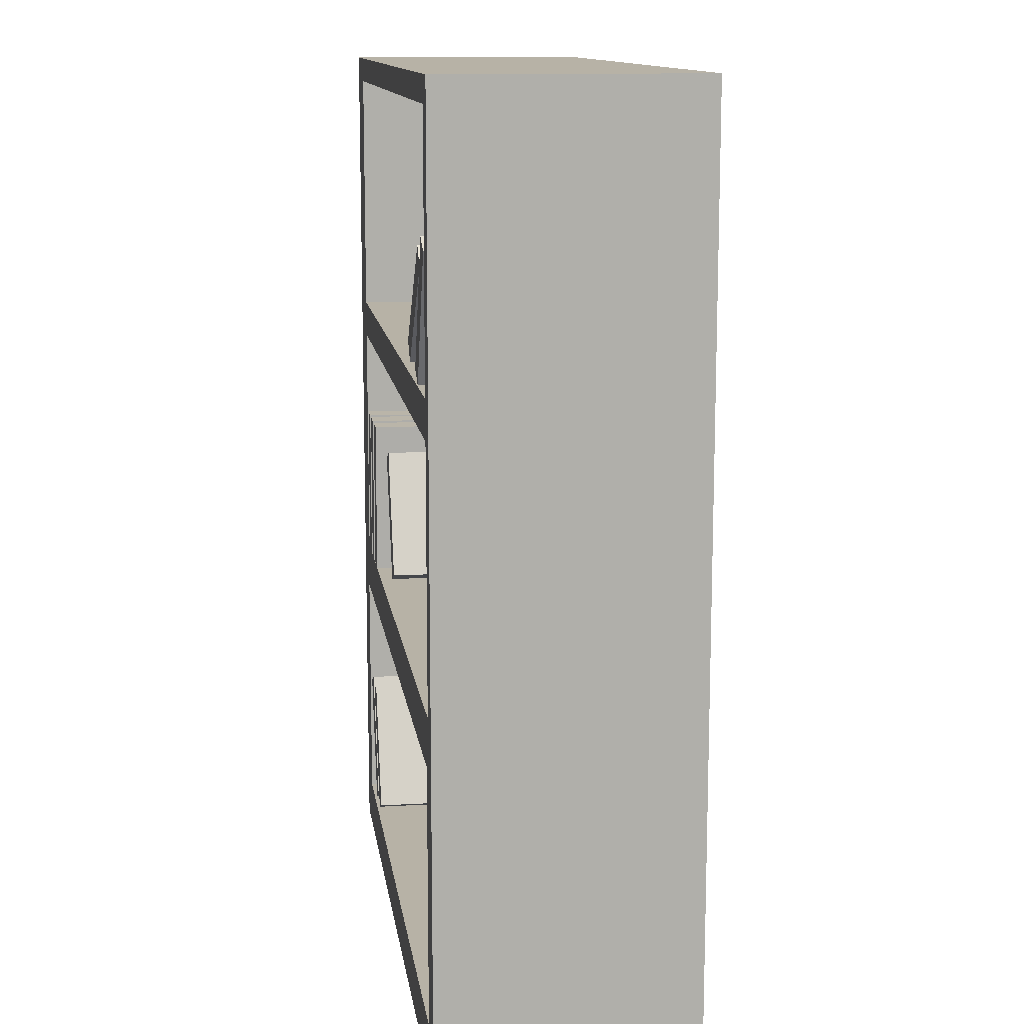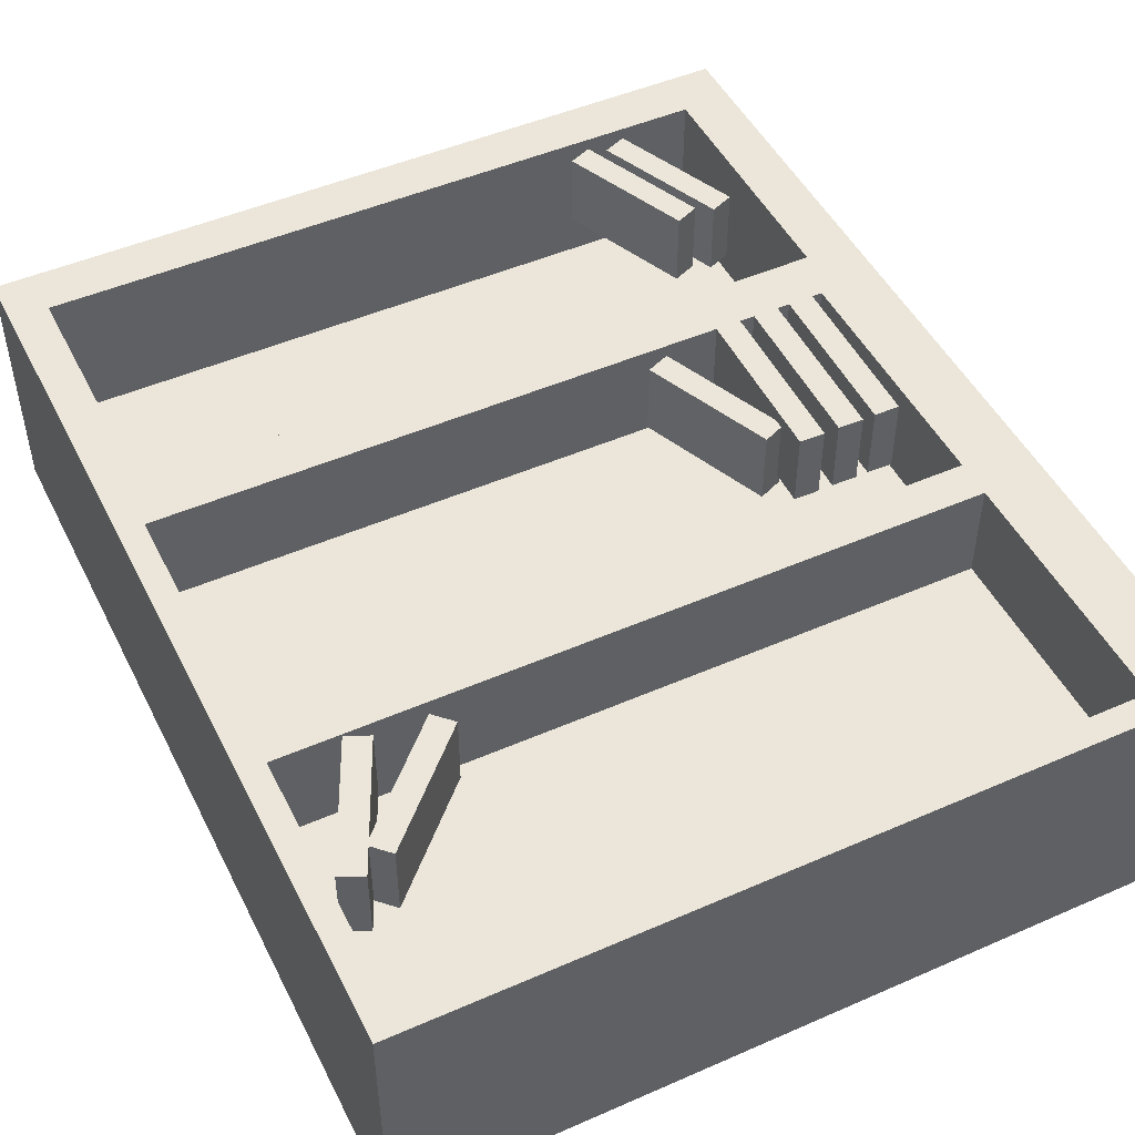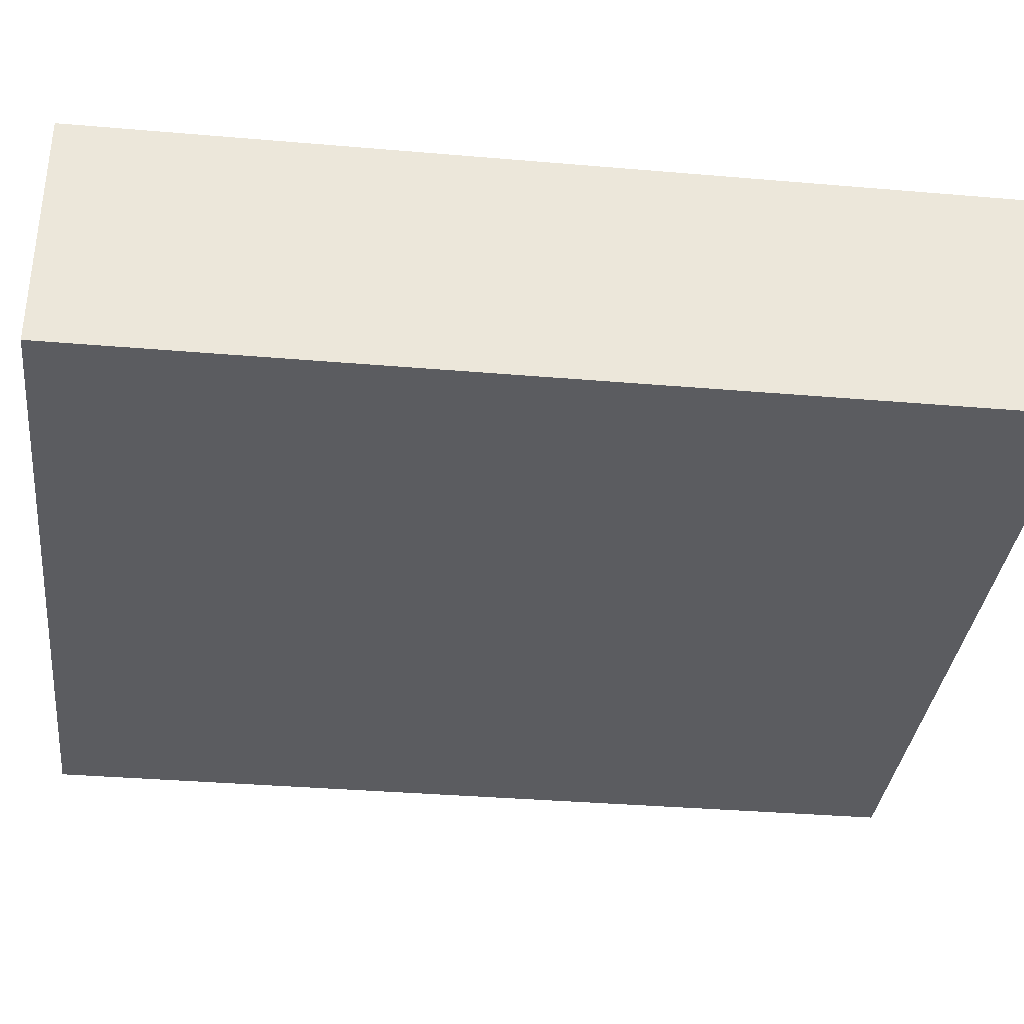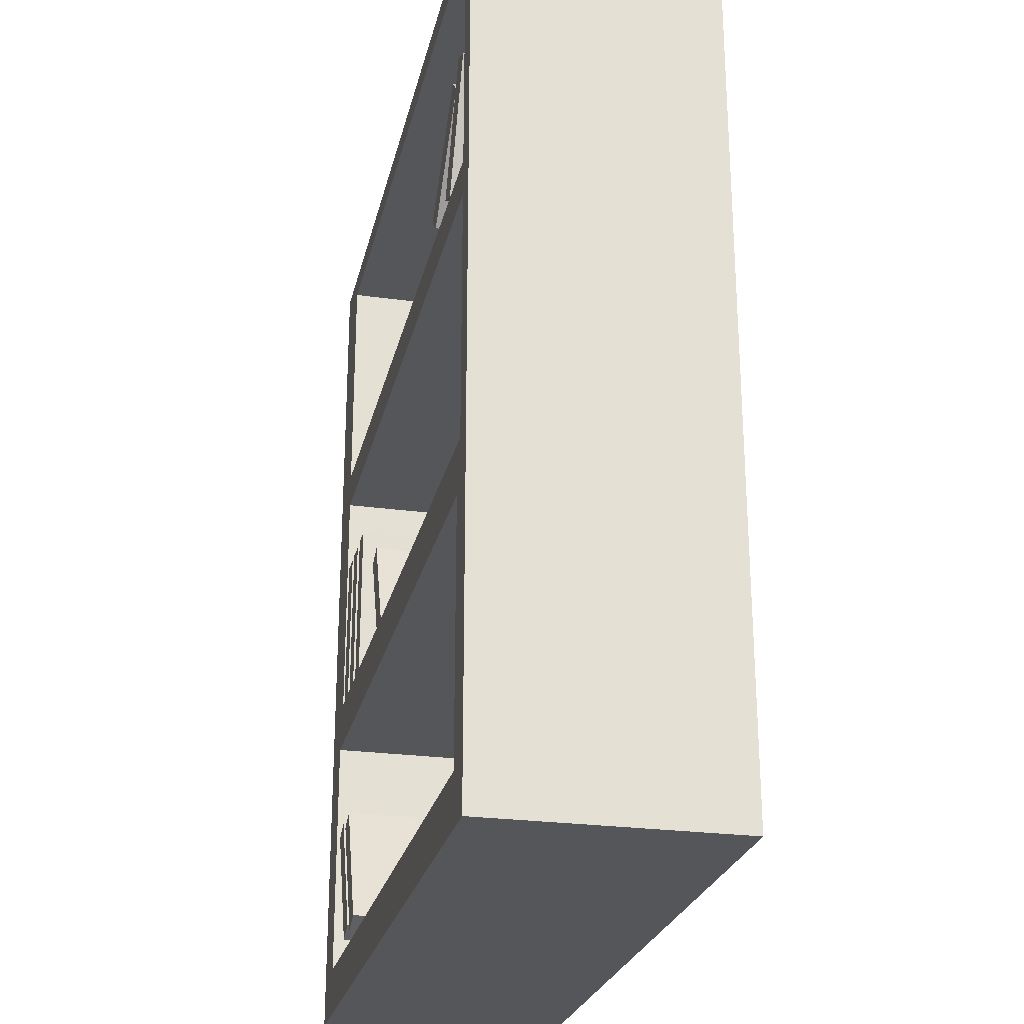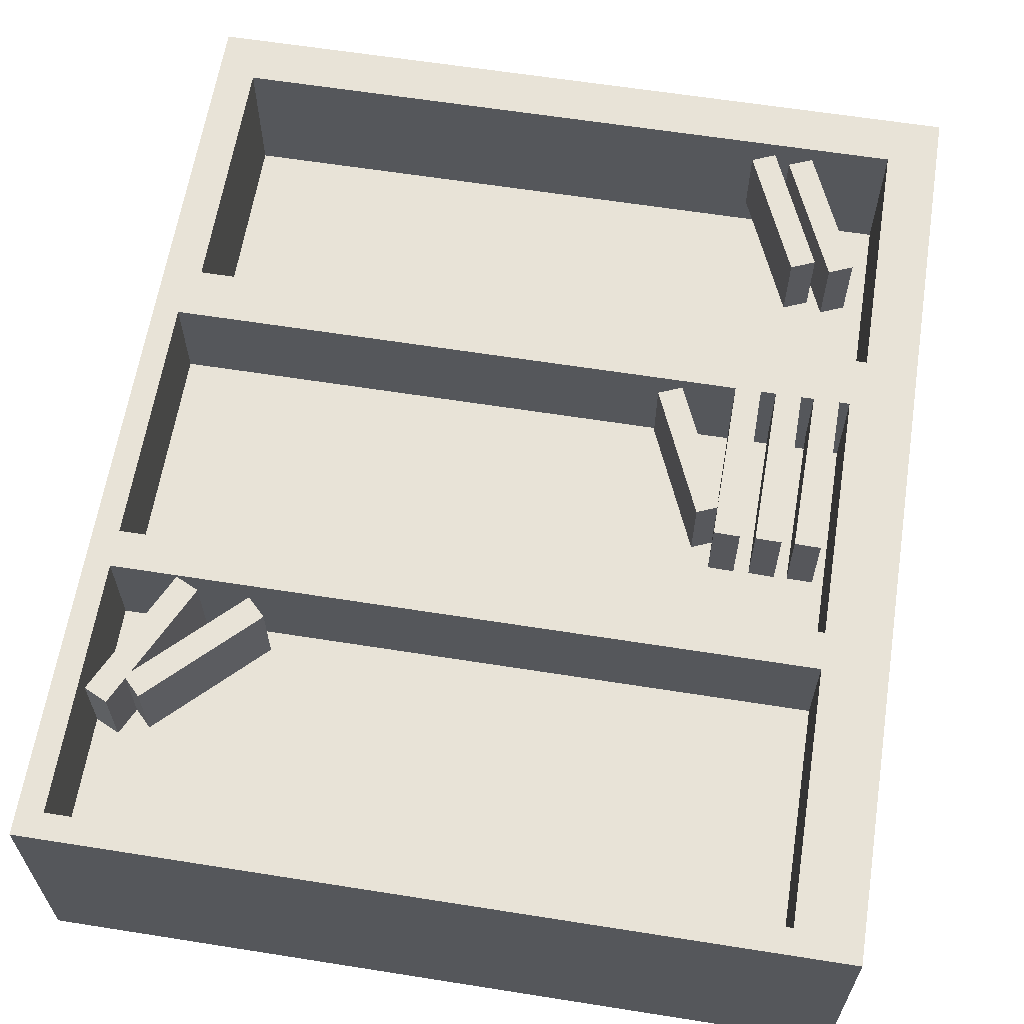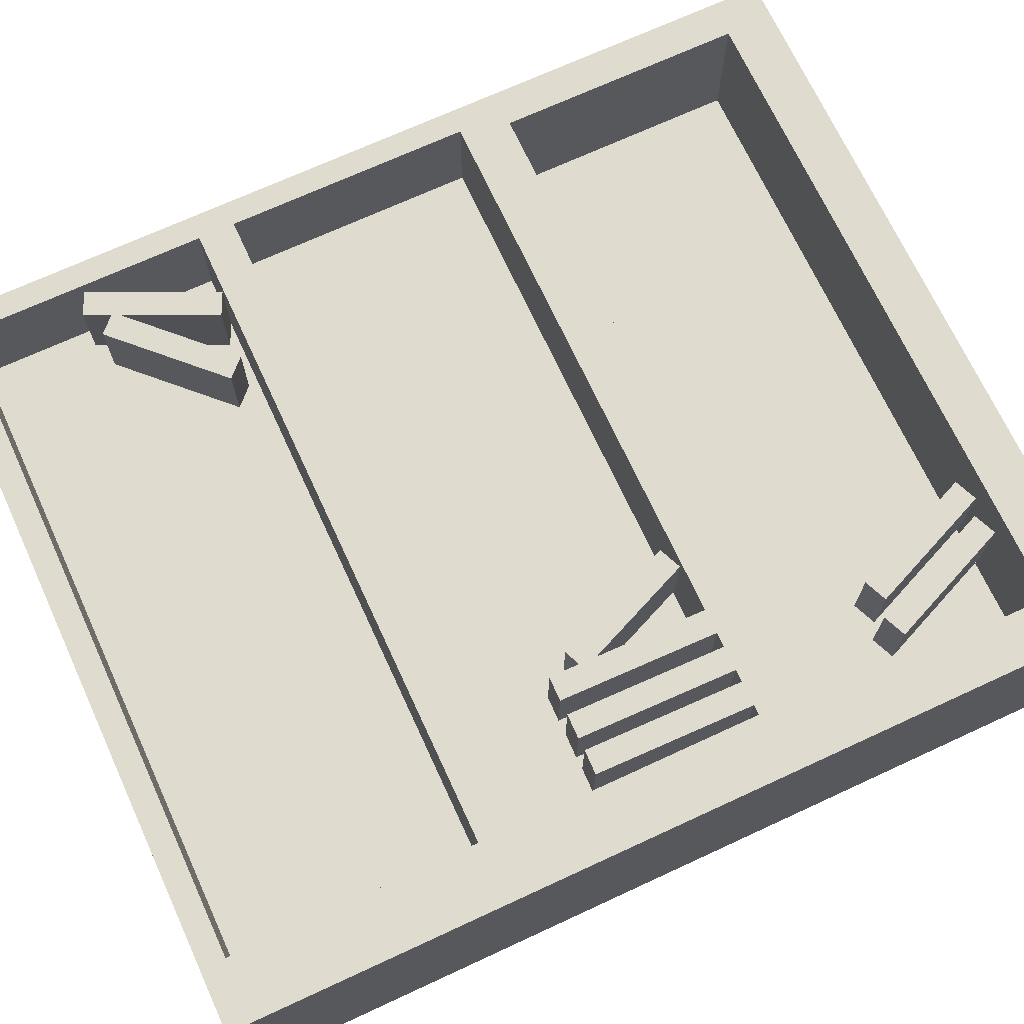
<metadata>
{"format":"obj","ext":"obj","renderer":"f3d","projection":"perspective","resolution":1024,"background":"white","views":[{"elev":12.4,"azim":-97.9,"up":"+Z"},{"elev":48.5,"azim":-26.0,"up":"+Y"},{"elev":-34.9,"azim":-96.5,"up":"+Y"},{"elev":-25.4,"azim":-102.5,"up":"+Z"},{"elev":62.4,"azim":9.1,"up":"+Y"},{"elev":70.5,"azim":65.2,"up":"+Y"}]}
</metadata>
<code>
o obj_0
v 17 		-50 		48
v 17 		-42 		48
v 71 		-42 		71
v 71 		-50 		71
v 17 		-50 		71
v 17 		-42 		71
v 17 		-50 		51
v 17 		-42 		51
v 17 		-50 		28
v 17 		-42 		28
v 71 		-50 		51
v 71 		-42 		51
v 71 		-50 		28
v 71 		-50 		48
v 71 		-42 		48
v 71 		-42 		28
v 72 		-53 		24
v 72 		-53 		3.998
v 72 		-42 		3.998
v 72 		-42 		24
v 76 		-62 		0
v 76 		-62 		73
v 20.32 		-42 		59.85
v 21.59 		-42 		61.12
v 29.36 		-42 		53.34
v 27.95 		-42 		51.93
v 20.58 		-42 		59.3
v 17.54 		-42 		61.09
v 19.35 		-42 		61.93
v 24 		-42 		51.96
v 22.19 		-42 		51.12
v 62 		-42 		28
v 61.81 		-42 		40.96
v 63.81 		-42 		41
v 64 		-42 		28
v 65.19 		-42 		28
v 65 		-42 		40.96
v 67 		-42 		41
v 67.19 		-42 		28
v 68.19 		-42 		28
v 68 		-42 		40.96
v 70 		-42 		41
v 70.19 		-42 		28
v 65.16 		-42 		15.95
v 67 		-42 		15.17
v 62.7 		-42 		5.046
v 60.86 		-42 		5.828
v 68.23 		-42 		15.95
v 70.07 		-42 		15.17
v 65.77 		-42 		5.046
v 63.93 		-42 		5.828
v 18 		-42 		3.998
v 18 		-42 		24
v 15 		-42 		0
v 15 		-42 		73
v 76 		-42 		73
v 76 		-42 		0
v 21.59 		-48 		61.12
v 29.36 		-48 		53.34
v 15 		-62 		0
v 15 		-62 		73
v 70 		-48 		41
v 70.19 		-48 		28
v 67 		-48 		41
v 67.19 		-48 		28
v 63.81 		-48 		41
v 64 		-48 		28
v 57.84 		-43 		28
v 61.86 		-43 		37.47
v 61.86 		-48 		37.47
v 57.84 		-49 		28
v 60.3 		-43 		38.91
v 56 		-43 		28.78
v 56 		-49 		28.78
v 60.3 		-49 		38.91
v 61.85 		-48 		38.25
v 61.85 		-43 		38.25
v 62 		-48 		28
v 61.81 		-48 		40.96
v 62.14 		-48 		38.13
v 62.14 		-49 		38.13
v 65.19 		-48 		28
v 65 		-48 		40.96
v 68.19 		-48 		28
v 68 		-48 		40.96
v 27.95 		-48 		51.93
v 20.58 		-48 		59.3
v 20.32 		-48 		59.85
v 24 		-48 		51.96
v 19.35 		-48 		61.93
v 22.19 		-48 		51.12
v 17.54 		-48 		61.09
v 70.07 		-48 		15.17
v 65.77 		-48 		5.046
v 67 		-48 		15.17
v 62.7 		-48 		5.046
v 60.86 		-48 		5.828
v 65.16 		-48 		15.95
v 63.93 		-48 		5.828
v 68.23 		-48 		15.95
v 18 		-53 		24
v 18 		-53 		3.998
g group_0_15277357
f 3 4 5
f 3 5 6
f 6 7 8
f 7 6 5
f 2 1 9
f 2 9 10
f 11 4 3
f 11 3 12
f 13 14 15
f 13 15 16
f 18 17 20
f 18 20 19
f 19 54 52
f 10 32 53
f 20 53 32
f 20 32 35
f 20 35 36
f 20 36 39
f 20 39 40
f 20 40 43
f 20 43 16
f 52 54 53
f 10 53 54
f 15 2 12
f 8 12 2
f 6 55 3
f 8 2 55
f 2 10 55
f 54 55 10
f 6 8 55
f 56 3 55
f 57 54 19
f 56 20 15
f 56 15 12
f 56 12 3
f 19 20 57
f 56 57 20
f 16 15 20
f 22 21 57
f 22 57 56
f 55 54 60
f 55 60 61
f 56 55 22
f 61 22 55
f 57 60 54
f 21 60 57
f 60 21 22
f 61 60 22
f 12 8 7
f 14 9 1
f 9 14 13
f 5 4 11
f 5 11 7
f 12 7 11
f 13 16 63
f 43 63 16
f 65 13 84
f 39 65 84
f 39 84 40
f 67 78 13
f 13 82 67
f 35 67 82
f 35 82 36
f 9 78 10
f 32 10 78
f 9 13 78
f 65 82 13
f 63 84 13
f 101 17 102
f 102 17 18
f 19 52 18
f 102 18 52
f 17 101 20
f 53 20 101
f 53 101 102
f 53 102 52
f 15 14 2
f 14 1 2
g group_0_16448250
f 25 27 24
f 26 27 25
f 23 24 27
f 28 29 23
f 28 23 27
f 30 31 27
f 28 27 31
f 35 32 34
f 33 34 32
f 36 37 38
f 36 38 39
f 40 41 42
f 40 42 43
f 46 47 45
f 44 45 47
f 50 51 49
f 48 49 51
f 24 58 59
f 24 59 25
f 42 62 63
f 42 63 43
f 38 64 65
f 38 65 39
f 34 66 67
f 34 67 35
f 68 69 70
f 68 70 71
f 72 73 74
f 72 74 75
f 77 72 76
f 75 76 72
f 71 74 73
f 71 73 68
f 71 75 74
f 68 73 69
f 73 72 69
f 77 69 72
f 78 70 69
f 78 69 32
f 76 79 77
f 79 33 77
f 77 33 69
f 32 69 33
f 79 66 33
f 34 33 66
f 70 80 81
f 70 81 71
f 75 81 76
f 80 76 81
f 75 71 81
f 78 67 70
f 80 70 67
f 66 80 67
f 80 66 76
f 79 76 66
f 82 83 37
f 82 37 36
f 38 37 83
f 38 83 64
f 65 64 82
f 83 82 64
f 84 85 41
f 84 41 40
f 42 41 85
f 42 85 62
f 63 62 84
f 85 84 62
f 26 86 87
f 26 87 27
f 24 23 88
f 24 88 58
f 59 86 26
f 59 26 25
f 86 59 87
f 59 58 87
f 88 87 58
f 27 87 89
f 27 89 30
f 29 90 88
f 29 88 23
f 31 91 92
f 31 92 28
f 29 28 92
f 29 92 90
f 89 91 31
f 89 31 30
f 89 87 91
f 92 91 87
f 92 87 88
f 92 88 90
f 49 93 94
f 49 94 50
f 45 95 96
f 45 96 46
f 47 97 98
f 47 98 44
f 45 44 98
f 45 98 95
f 96 97 47
f 96 47 46
f 96 95 97
f 98 97 95
f 51 99 100
f 51 100 48
f 49 48 100
f 49 100 93
f 94 99 51
f 94 51 50
f 94 93 99
f 100 99 93

</code>
